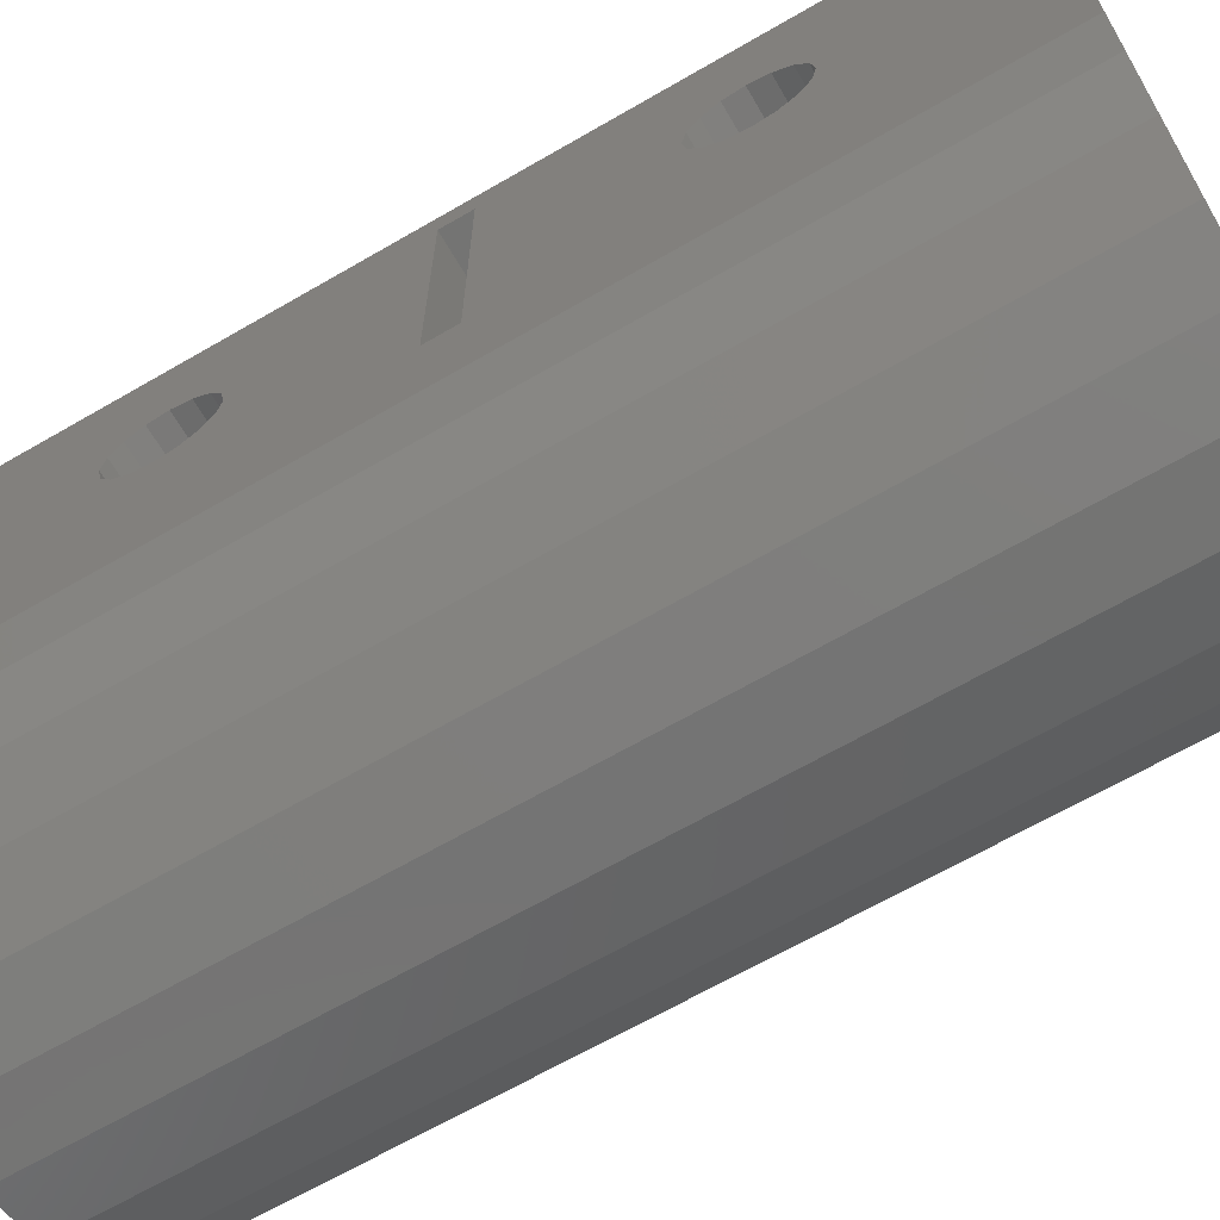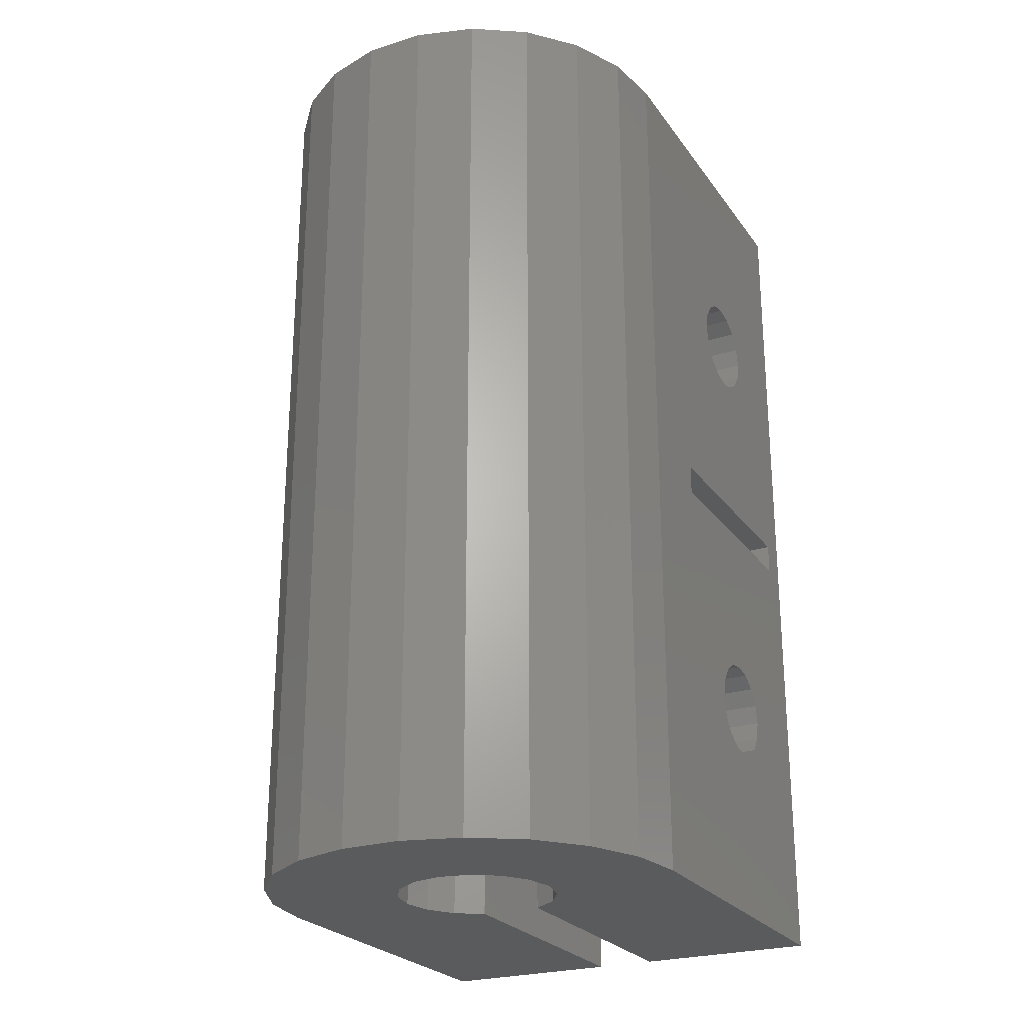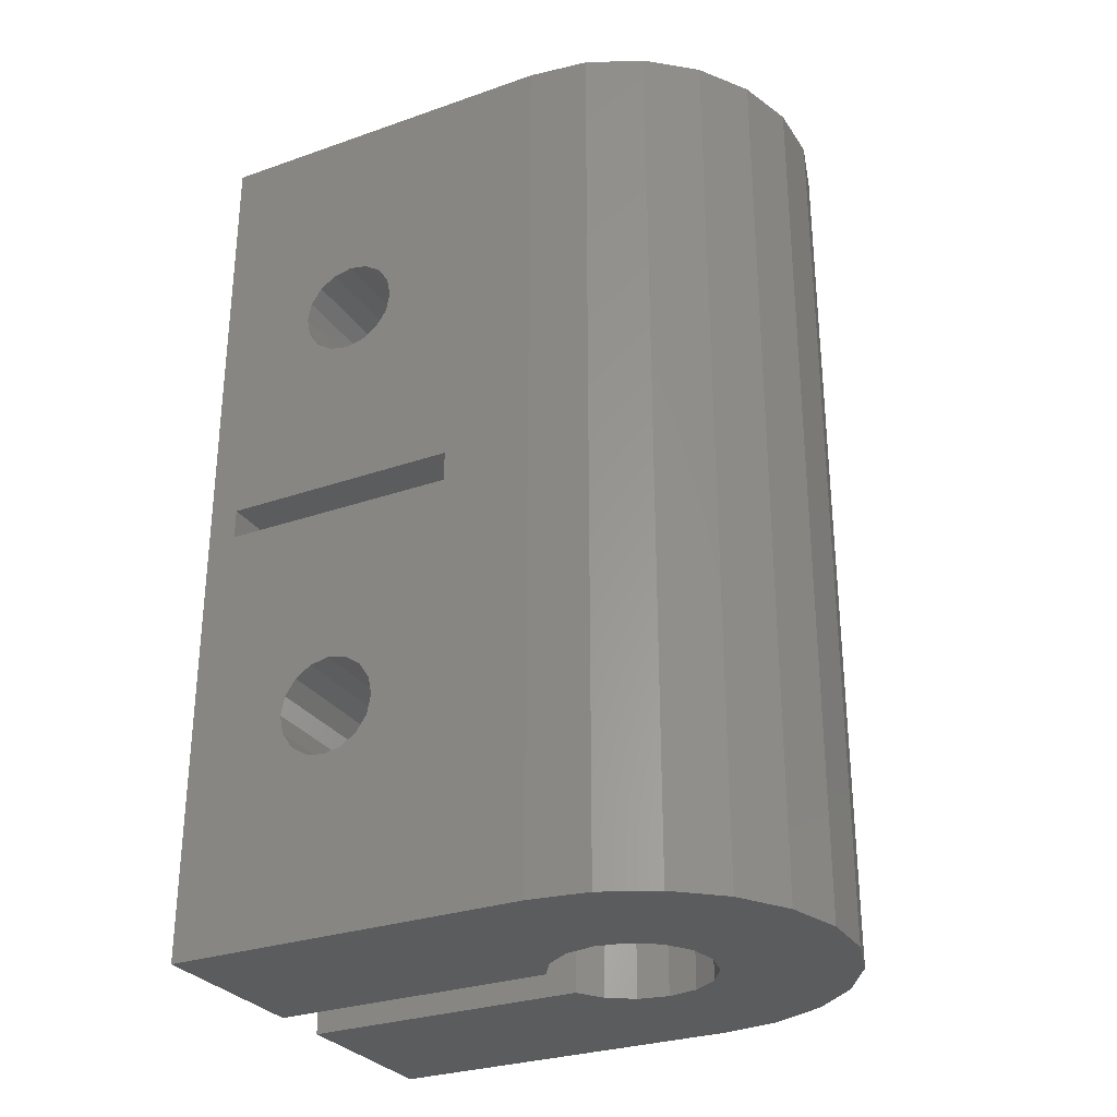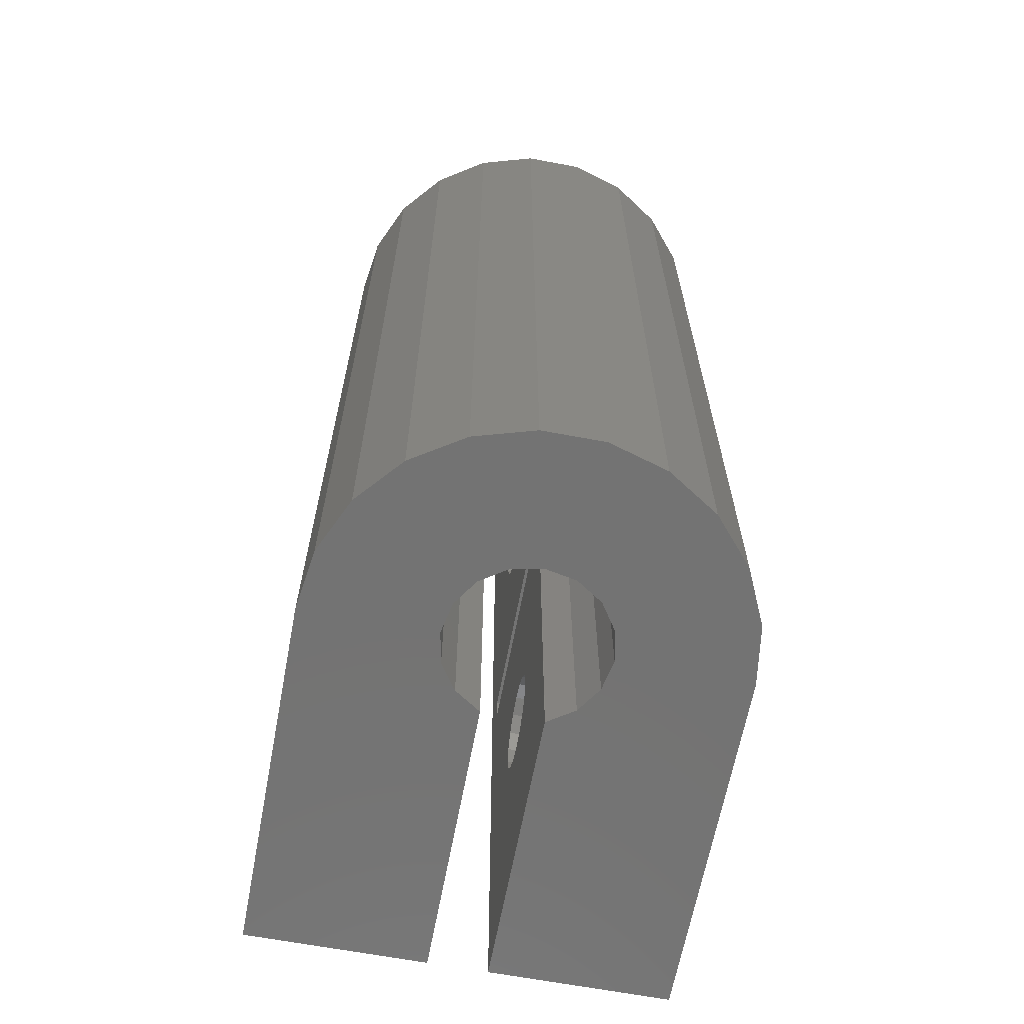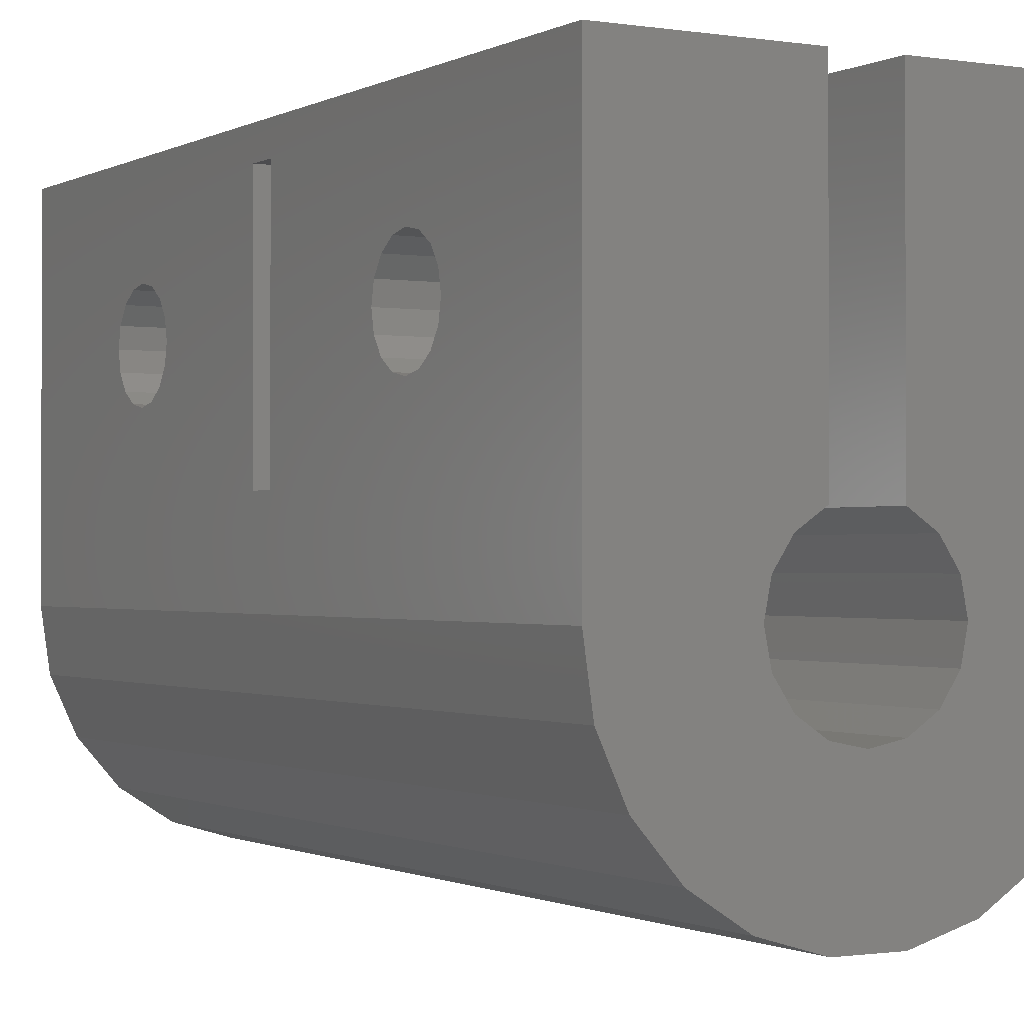
<metadata>
{"format":"stl","ext":"stl","renderer":"f3d","projection":"perspective","resolution":1024,"background":"white","views":[{"elev":-66.3,"azim":-59.8,"up":"+Y"},{"elev":-24.9,"azim":27.0,"up":"+Z"},{"elev":-29.2,"azim":-62.7,"up":"+Z"},{"elev":-65.2,"azim":-10.7,"up":"+Z"},{"elev":-1.0,"azim":150.2,"up":"+Y"}]}
</metadata>
<code>
# stl→obj: 244 verts, 508 faces
v -7 8.167 23.67
v -7 0 30
v -7 12 30
v -7 0 0
v -7 3 15.5
v -7 3 14.5
v -7 12 0
v -7 11 14.5
v -7 5.476 21.87
v -7 5.35 22.5
v -7 11 15.5
v -7 5.35 7.5
v -7 5.833 8.667
v -7 6.369 9.024
v -7 5.476 6.869
v -7 5.833 6.333
v -7 7 5.85
v -7 6.369 5.976
v -7 5.476 23.13
v -7 8.167 6.333
v -7 7.631 5.976
v -7 5.476 8.131
v -7 8.524 6.869
v -7 8.167 8.667
v -7 7.631 9.024
v -7 7 9.15
v -7 8.65 7.5
v -7 8.524 8.131
v -7 8.65 22.5
v -7 8.524 21.87
v -7 7 20.85
v -7 6.369 20.98
v -7 7.631 20.98
v -7 8.167 21.33
v -7 8.524 23.13
v -7 7.631 24.02
v -7 7 24.15
v -7 6.369 24.02
v -7 5.833 23.67
v -7 5.833 21.33
v -6.716 -1.972 0
v -6.716 -1.972 30
v -1 12 0
v -1.014 2.448 0
v -1 2.451 0
v -1.874 1.874 0
v 1 12 0
v 1.014 2.448 0
v 1 2.451 0
v -2.448 1.014 0
v -2.65 0 0
v -2.448 -1.014 0
v -1.874 -1.874 0
v -1.014 -2.448 0
v 0 -2.65 0
v 2.448 1.014 0
v 1.874 1.874 0
v 1.874 -1.874 0
v 7 0 0
v 1.014 -2.448 0
v 2.65 0 0
v 7 12 0
v 2.448 -1.014 0
v 6.716 -1.972 0
v 5.889 -3.784 0
v 4.584 -5.29 0
v 2.908 -6.367 0
v 0.9962 -6.929 0
v -0.9962 -6.929 0
v -2.908 -6.367 0
v -4.584 -5.29 0
v -5.889 -3.784 0
v -1 12 30
v -4.584 -5.29 30
v -5.889 -3.784 30
v -2.908 -6.367 30
v -3.834 -1.588 30
v -3.834 1.588 30
v -2.934 2.934 30
v -1.588 -3.834 30
v -2.934 -2.934 30
v -0.9962 -6.929 30
v 4.15 0 30
v 3.834 -1.588 30
v 5.889 -3.784 30
v -1 3.951 30
v 7 12 30
v 1 12 30
v 7 0 30
v 2.934 -2.934 30
v 4.584 -5.29 30
v 3.834 1.588 30
v 6.716 -1.972 30
v 2.934 2.934 30
v 2.908 -6.367 30
v -1.588 3.834 30
v 1.588 -3.834 30
v 0 -4.15 30
v 0.9962 -6.929 30
v -4.15 0 30
v 1.588 3.834 30
v 1 3.951 30
v -2.836 3 15.5
v -2.836 3 14.5
v -1 11 15.5
v -1 3.951 15.5
v -1.588 3.834 15.5
v -1 11 14.5
v 1 11 14.5
v 2.836 3 14.5
v 7 11 14.5
v -2.934 2.934 14.5
v -3.834 1.588 14.5
v -3.834 -1.588 14.5
v -4.15 0 14.5
v -2.934 -2.934 14.5
v -2.65 0 14.5
v -2.448 1.014 14.5
v 0 -2.65 14.5
v -1.014 -2.448 14.5
v 0 -4.15 14.5
v 1.014 -2.448 14.5
v 1.588 -3.834 14.5
v 2.448 -1.014 14.5
v 1.874 -1.874 14.5
v 2.934 -2.934 14.5
v 2.65 0 14.5
v 3.834 -1.588 14.5
v 2.448 1.014 14.5
v 4.15 0 14.5
v 1.014 2.448 14.5
v 1.874 1.874 14.5
v 3.834 1.588 14.5
v 7 3 14.5
v 1 2.451 14.5
v 2.934 2.934 14.5
v -1.874 -1.874 14.5
v -2.448 -1.014 14.5
v -1.588 -3.834 14.5
v -1.874 1.874 14.5
v -1.014 2.448 14.5
v -1 2.451 14.5
v -1 5.476 8.131
v -1 5.35 7.5
v -1 5.476 6.869
v -1 5.833 8.667
v -1 6.369 9.024
v -1 7 9.15
v -1 7.631 9.024
v -1 8.167 8.667
v -1 8.524 8.131
v -1 8.65 7.5
v -1 8.524 6.869
v -1 8.167 6.333
v -1 7.631 5.976
v -1 7 5.85
v -1 6.369 5.976
v -1 5.833 6.333
v -1 5.476 23.13
v -1 5.35 22.5
v -1 5.476 21.87
v -1 5.833 23.67
v -1 6.369 24.02
v -1 7 24.15
v -1 7.631 24.02
v -1 8.167 23.67
v -1 8.524 23.13
v -1 8.65 22.5
v -1 8.524 21.87
v -1 8.167 21.33
v -1 7.631 20.98
v -1 7 20.85
v -1 6.369 20.98
v -1 5.833 21.33
v 7 5.833 6.333
v 7 8.524 8.131
v 7 8.65 7.5
v 7 3 15.5
v 7 5.833 21.33
v 7 5.476 21.87
v 7 11 15.5
v 7 5.833 23.67
v 7 6.369 24.02
v 7 5.35 22.5
v 7 5.476 6.869
v 7 6.369 5.976
v 7 5.35 7.5
v 7 7 5.85
v 7 5.476 8.131
v 7 7.631 5.976
v 7 5.833 8.667
v 7 8.167 6.333
v 7 6.369 9.024
v 7 8.524 6.869
v 7 6.369 20.98
v 7 5.476 23.13
v 7 8.524 21.87
v 7 8.167 21.33
v 7 7 20.85
v 7 8.65 22.5
v 7 7.631 20.98
v 7 7 24.15
v 7 7.631 24.02
v 7 8.167 23.67
v 7 8.524 23.13
v 7 7 9.15
v 7 8.167 8.667
v 7 7.631 9.024
v 1 8.65 22.5
v 1 8.524 21.87
v 1 5.35 22.5
v 1 3.951 15.5
v 1 11 15.5
v 1 8.524 8.131
v 1 8.65 7.5
v 1 5.476 6.869
v 1 5.833 6.333
v 1 5.35 7.5
v 1 8.167 6.333
v 1 7.631 5.976
v 1 6.369 5.976
v 1 7 5.85
v 1 8.524 6.869
v 1 7.631 9.024
v 1 8.167 8.667
v 1 5.833 8.667
v 1 6.369 9.024
v 1 7 9.15
v 1 5.476 8.131
v 1 6.369 20.98
v 1 5.833 21.33
v 1 5.476 21.87
v 1 8.167 21.33
v 1 7.631 20.98
v 1 7 20.85
v 1 7.631 24.02
v 1 8.167 23.67
v 1 8.524 23.13
v 1 6.369 24.02
v 1 7 24.15
v 1 5.833 23.67
v 1 5.476 23.13
v 2.836 3 15.5
v 1.588 3.834 15.5
f 1 2 3
f 4 2 5
f 4 5 6
f 7 8 3
f 9 2 10
f 8 11 3
f 4 6 12
f 13 6 14
f 4 12 15
f 4 15 16
f 4 16 7
f 17 7 18
f 10 2 19
f 20 7 21
f 22 6 13
f 17 21 7
f 23 7 20
f 8 24 25
f 14 6 26
f 8 25 26
f 23 27 7
f 27 28 7
f 8 28 24
f 29 3 30
f 12 6 22
f 8 26 6
f 31 11 32
f 11 31 33
f 11 33 34
f 11 34 30
f 11 30 3
f 35 3 29
f 1 3 35
f 36 2 1
f 37 2 36
f 38 2 37
f 39 2 38
f 19 2 39
f 5 2 9
f 5 9 40
f 5 40 32
f 5 32 11
f 8 7 28
f 18 7 16
f 4 41 2
f 2 41 42
f 4 7 41
f 41 7 43
f 44 43 45
f 46 43 44
f 41 43 46
f 47 48 49
f 41 50 51
f 51 52 41
f 52 53 41
f 53 54 41
f 54 55 41
f 47 56 57
f 58 59 60
f 47 57 48
f 61 56 47
f 61 47 62
f 61 62 63
f 63 62 59
f 63 59 58
f 60 59 64
f 60 64 55
f 55 64 65
f 55 65 41
f 41 65 66
f 41 66 67
f 41 67 68
f 41 68 69
f 41 69 70
f 41 70 71
f 41 71 72
f 50 41 46
f 7 3 43
f 43 3 73
f 3 2 42
f 74 3 75
f 75 3 42
f 76 3 74
f 77 3 76
f 78 79 3
f 80 81 82
f 83 84 85
f 86 73 3
f 87 88 89
f 84 90 91
f 92 83 93
f 94 92 89
f 89 92 93
f 93 83 85
f 85 84 91
f 91 90 95
f 96 86 3
f 90 97 95
f 95 98 99
f 99 80 82
f 82 81 76
f 81 77 76
f 100 3 77
f 100 78 3
f 79 96 3
f 98 80 99
f 97 98 95
f 88 94 89
f 88 101 94
f 88 102 101
f 103 104 5
f 5 104 6
f 105 106 11
f 11 106 107
f 11 107 103
f 11 103 5
f 108 105 11
f 8 108 11
f 109 110 111
f 104 112 113
f 114 104 115
f 115 104 113
f 116 104 114
f 117 104 116
f 117 118 104
f 119 120 121
f 122 119 123
f 124 125 126
f 127 124 128
f 129 127 130
f 131 132 133
f 111 110 134
f 110 135 136
f 137 138 139
f 136 131 133
f 136 135 131
f 133 132 130
f 132 129 130
f 130 127 128
f 128 124 126
f 104 108 6
f 126 125 123
f 125 122 123
f 123 119 121
f 121 120 139
f 120 137 139
f 139 138 116
f 138 117 116
f 140 141 104
f 142 108 104
f 142 104 141
f 109 135 110
f 6 108 8
f 118 140 104
f 143 144 22
f 22 144 12
f 145 15 144
f 144 15 12
f 146 143 13
f 13 143 22
f 147 146 14
f 14 146 13
f 148 147 26
f 26 147 14
f 149 148 25
f 25 148 26
f 150 149 24
f 24 149 25
f 28 151 150
f 24 28 150
f 27 152 151
f 28 27 151
f 153 152 27
f 23 153 27
f 154 153 23
f 20 154 23
f 155 154 20
f 21 155 20
f 156 155 21
f 17 156 21
f 157 156 17
f 18 157 17
f 158 157 18
f 16 158 18
f 158 16 145
f 145 16 15
f 159 160 19
f 19 160 10
f 161 9 160
f 160 9 10
f 162 159 39
f 39 159 19
f 163 162 38
f 38 162 39
f 164 163 37
f 37 163 38
f 165 164 36
f 36 164 37
f 166 165 1
f 1 165 36
f 35 167 166
f 1 35 166
f 29 168 167
f 35 29 167
f 169 168 29
f 30 169 29
f 170 169 30
f 34 170 30
f 171 170 34
f 33 171 34
f 172 171 33
f 31 172 33
f 173 172 31
f 32 173 31
f 174 173 32
f 40 174 32
f 174 40 161
f 161 40 9
f 41 72 42
f 42 72 75
f 72 71 75
f 75 71 74
f 74 71 70
f 76 74 70
f 76 70 69
f 82 76 69
f 82 69 68
f 99 82 68
f 99 68 67
f 95 99 67
f 95 67 66
f 91 95 66
f 91 66 65
f 85 91 65
f 85 65 64
f 93 85 64
f 93 64 59
f 89 93 59
f 175 59 62
f 176 177 62
f 89 59 134
f 178 179 180
f 89 134 178
f 87 181 62
f 182 183 87
f 181 111 62
f 180 184 89
f 134 59 185
f 186 175 62
f 134 185 187
f 188 186 62
f 134 187 189
f 190 188 62
f 134 189 191
f 192 190 62
f 134 191 193
f 194 192 62
f 178 195 179
f 177 194 62
f 178 181 195
f 185 59 175
f 184 196 89
f 197 198 181
f 199 195 181
f 182 89 196
f 200 197 181
f 87 89 182
f 201 199 181
f 198 201 181
f 87 183 202
f 87 202 203
f 87 203 204
f 87 205 181
f 87 204 205
f 205 200 181
f 193 206 134
f 178 180 89
f 111 176 62
f 111 207 176
f 111 208 207
f 111 206 208
f 111 134 206
f 47 88 62
f 62 88 87
f 209 88 210
f 211 212 102
f 109 213 88
f 109 88 47
f 214 109 215
f 216 49 135
f 217 49 216
f 218 216 135
f 47 49 217
f 219 47 220
f 47 221 222
f 47 222 220
f 223 47 219
f 109 47 223
f 109 223 215
f 224 135 225
f 109 214 225
f 109 225 135
f 226 135 227
f 224 228 135
f 228 227 135
f 229 135 226
f 218 135 229
f 230 213 231
f 231 212 232
f 213 212 231
f 233 213 234
f 213 230 235
f 213 235 234
f 210 213 233
f 88 213 210
f 236 102 237
f 88 209 238
f 88 238 102
f 238 237 102
f 239 102 240
f 236 240 102
f 241 102 239
f 242 102 241
f 211 102 242
f 232 212 211
f 221 47 217
f 48 131 135
f 49 48 135
f 57 132 131
f 48 57 131
f 129 132 56
f 56 132 57
f 127 129 61
f 61 129 56
f 127 61 124
f 124 61 63
f 124 63 125
f 125 63 58
f 125 58 122
f 122 58 60
f 122 60 119
f 119 60 55
f 119 55 120
f 120 55 54
f 120 54 137
f 137 54 53
f 138 137 53
f 52 138 53
f 117 138 52
f 51 117 52
f 50 118 117
f 51 50 117
f 46 140 118
f 50 46 118
f 44 141 140
f 46 44 140
f 45 142 141
f 44 45 141
f 164 73 86
f 154 155 43
f 108 142 147
f 43 73 105
f 43 105 108
f 151 152 43
f 45 144 142
f 144 143 142
f 143 146 142
f 155 156 43
f 146 147 142
f 152 153 43
f 153 154 43
f 163 164 86
f 160 159 86
f 156 157 43
f 45 43 157
f 45 157 158
f 45 145 144
f 45 158 145
f 108 147 148
f 162 163 86
f 108 150 151
f 165 73 164
f 166 73 165
f 167 73 166
f 105 73 167
f 105 167 168
f 168 169 105
f 108 149 150
f 108 148 149
f 108 151 43
f 106 160 86
f 106 161 160
f 159 162 86
f 106 174 161
f 106 173 174
f 170 171 105
f 106 172 173
f 106 171 172
f 169 170 105
f 106 105 171
f 106 86 96
f 107 106 96
f 96 103 107
f 79 103 96
f 104 103 79
f 112 104 79
f 112 79 78
f 113 112 78
f 113 78 100
f 115 113 100
f 100 77 114
f 115 100 114
f 77 81 116
f 114 77 116
f 80 139 81
f 81 139 116
f 98 121 80
f 80 121 139
f 97 123 98
f 98 123 121
f 90 126 97
f 97 126 123
f 84 128 90
f 90 128 126
f 83 130 84
f 84 130 128
f 83 92 130
f 130 92 133
f 92 94 133
f 133 94 136
f 243 110 136
f 101 243 94
f 94 243 136
f 244 243 101
f 244 101 102
f 212 244 102
f 111 181 213
f 109 111 213
f 178 134 243
f 243 134 110
f 181 178 213
f 213 178 243
f 213 243 244
f 213 244 212
f 185 216 187
f 187 216 218
f 175 217 185
f 185 217 216
f 175 186 221
f 217 175 221
f 186 188 222
f 221 186 222
f 188 190 220
f 222 188 220
f 190 192 219
f 220 190 219
f 192 194 223
f 219 192 223
f 194 177 215
f 223 194 215
f 215 177 176
f 214 215 176
f 214 176 207
f 225 214 207
f 207 208 225
f 225 208 224
f 208 206 224
f 224 206 228
f 206 193 228
f 228 193 227
f 193 191 227
f 227 191 226
f 191 189 226
f 226 189 229
f 189 187 229
f 229 187 218
f 180 232 184
f 184 232 211
f 179 231 180
f 180 231 232
f 179 195 230
f 231 179 230
f 195 199 235
f 230 195 235
f 199 201 234
f 235 199 234
f 201 198 233
f 234 201 233
f 198 197 210
f 233 198 210
f 197 200 209
f 210 197 209
f 209 200 205
f 238 209 205
f 238 205 204
f 237 238 204
f 204 203 237
f 237 203 236
f 203 202 236
f 236 202 240
f 202 183 240
f 240 183 239
f 183 182 239
f 239 182 241
f 182 196 241
f 241 196 242
f 196 184 242
f 242 184 211

</code>
